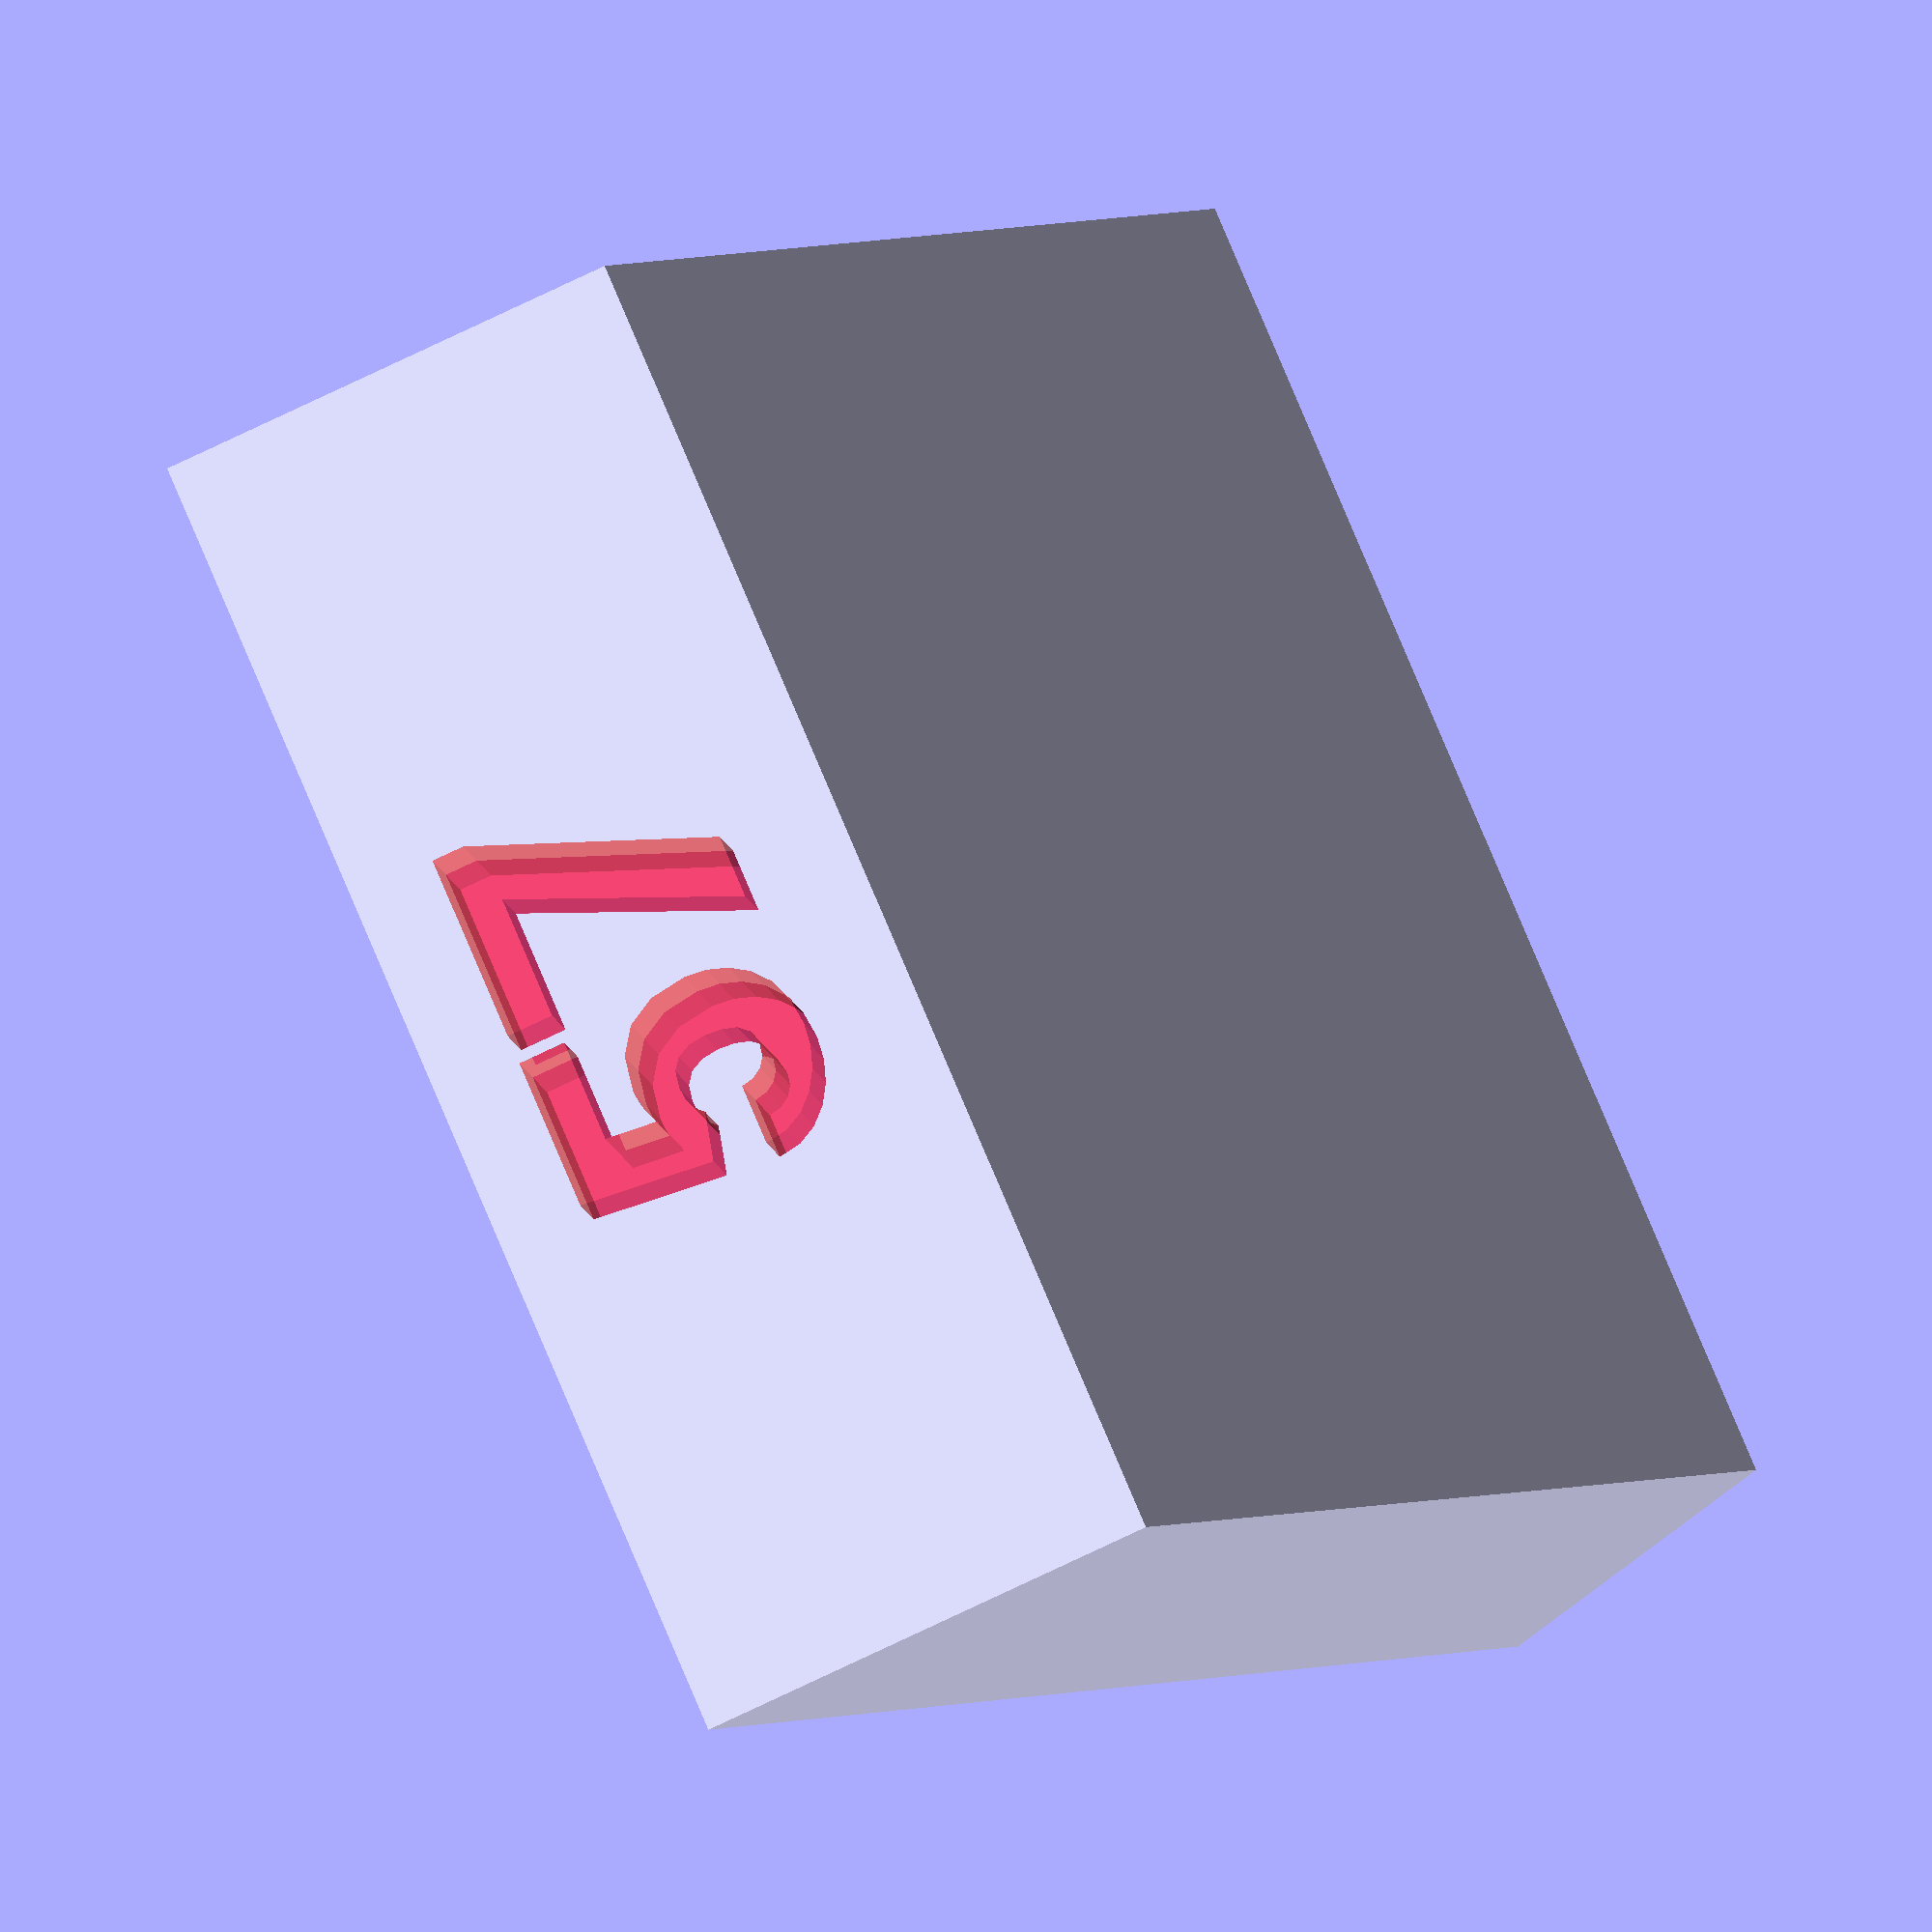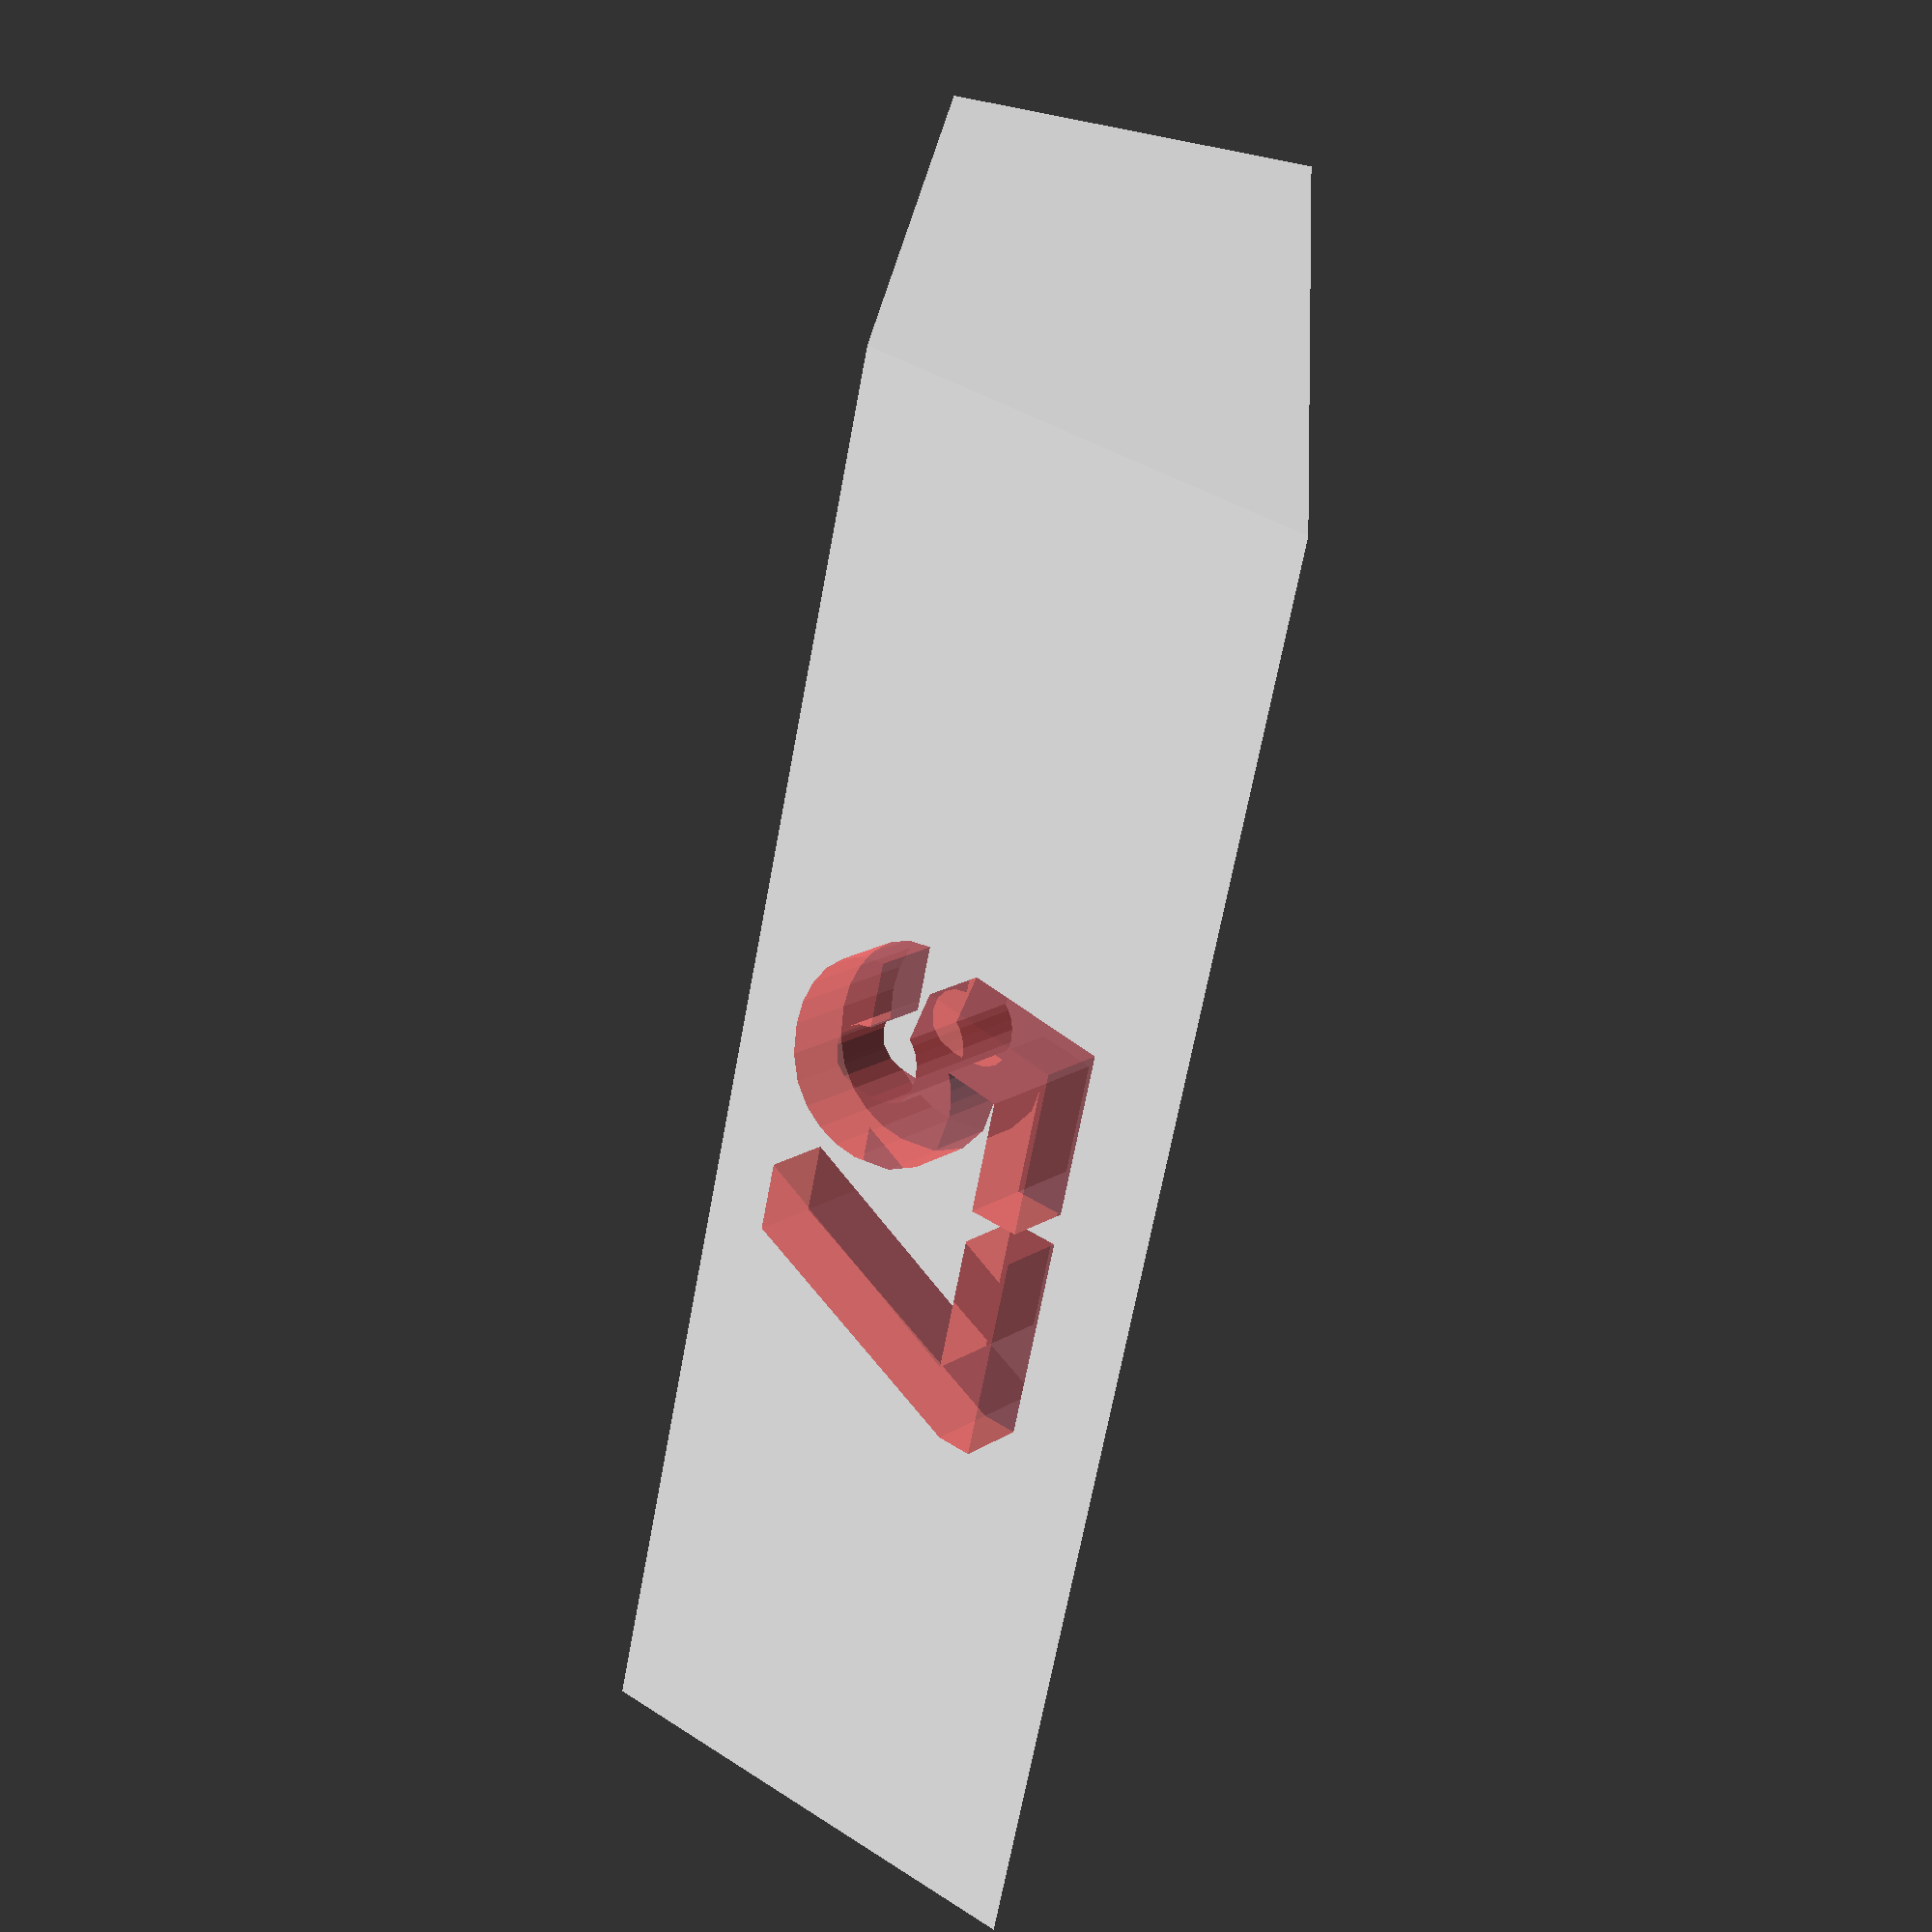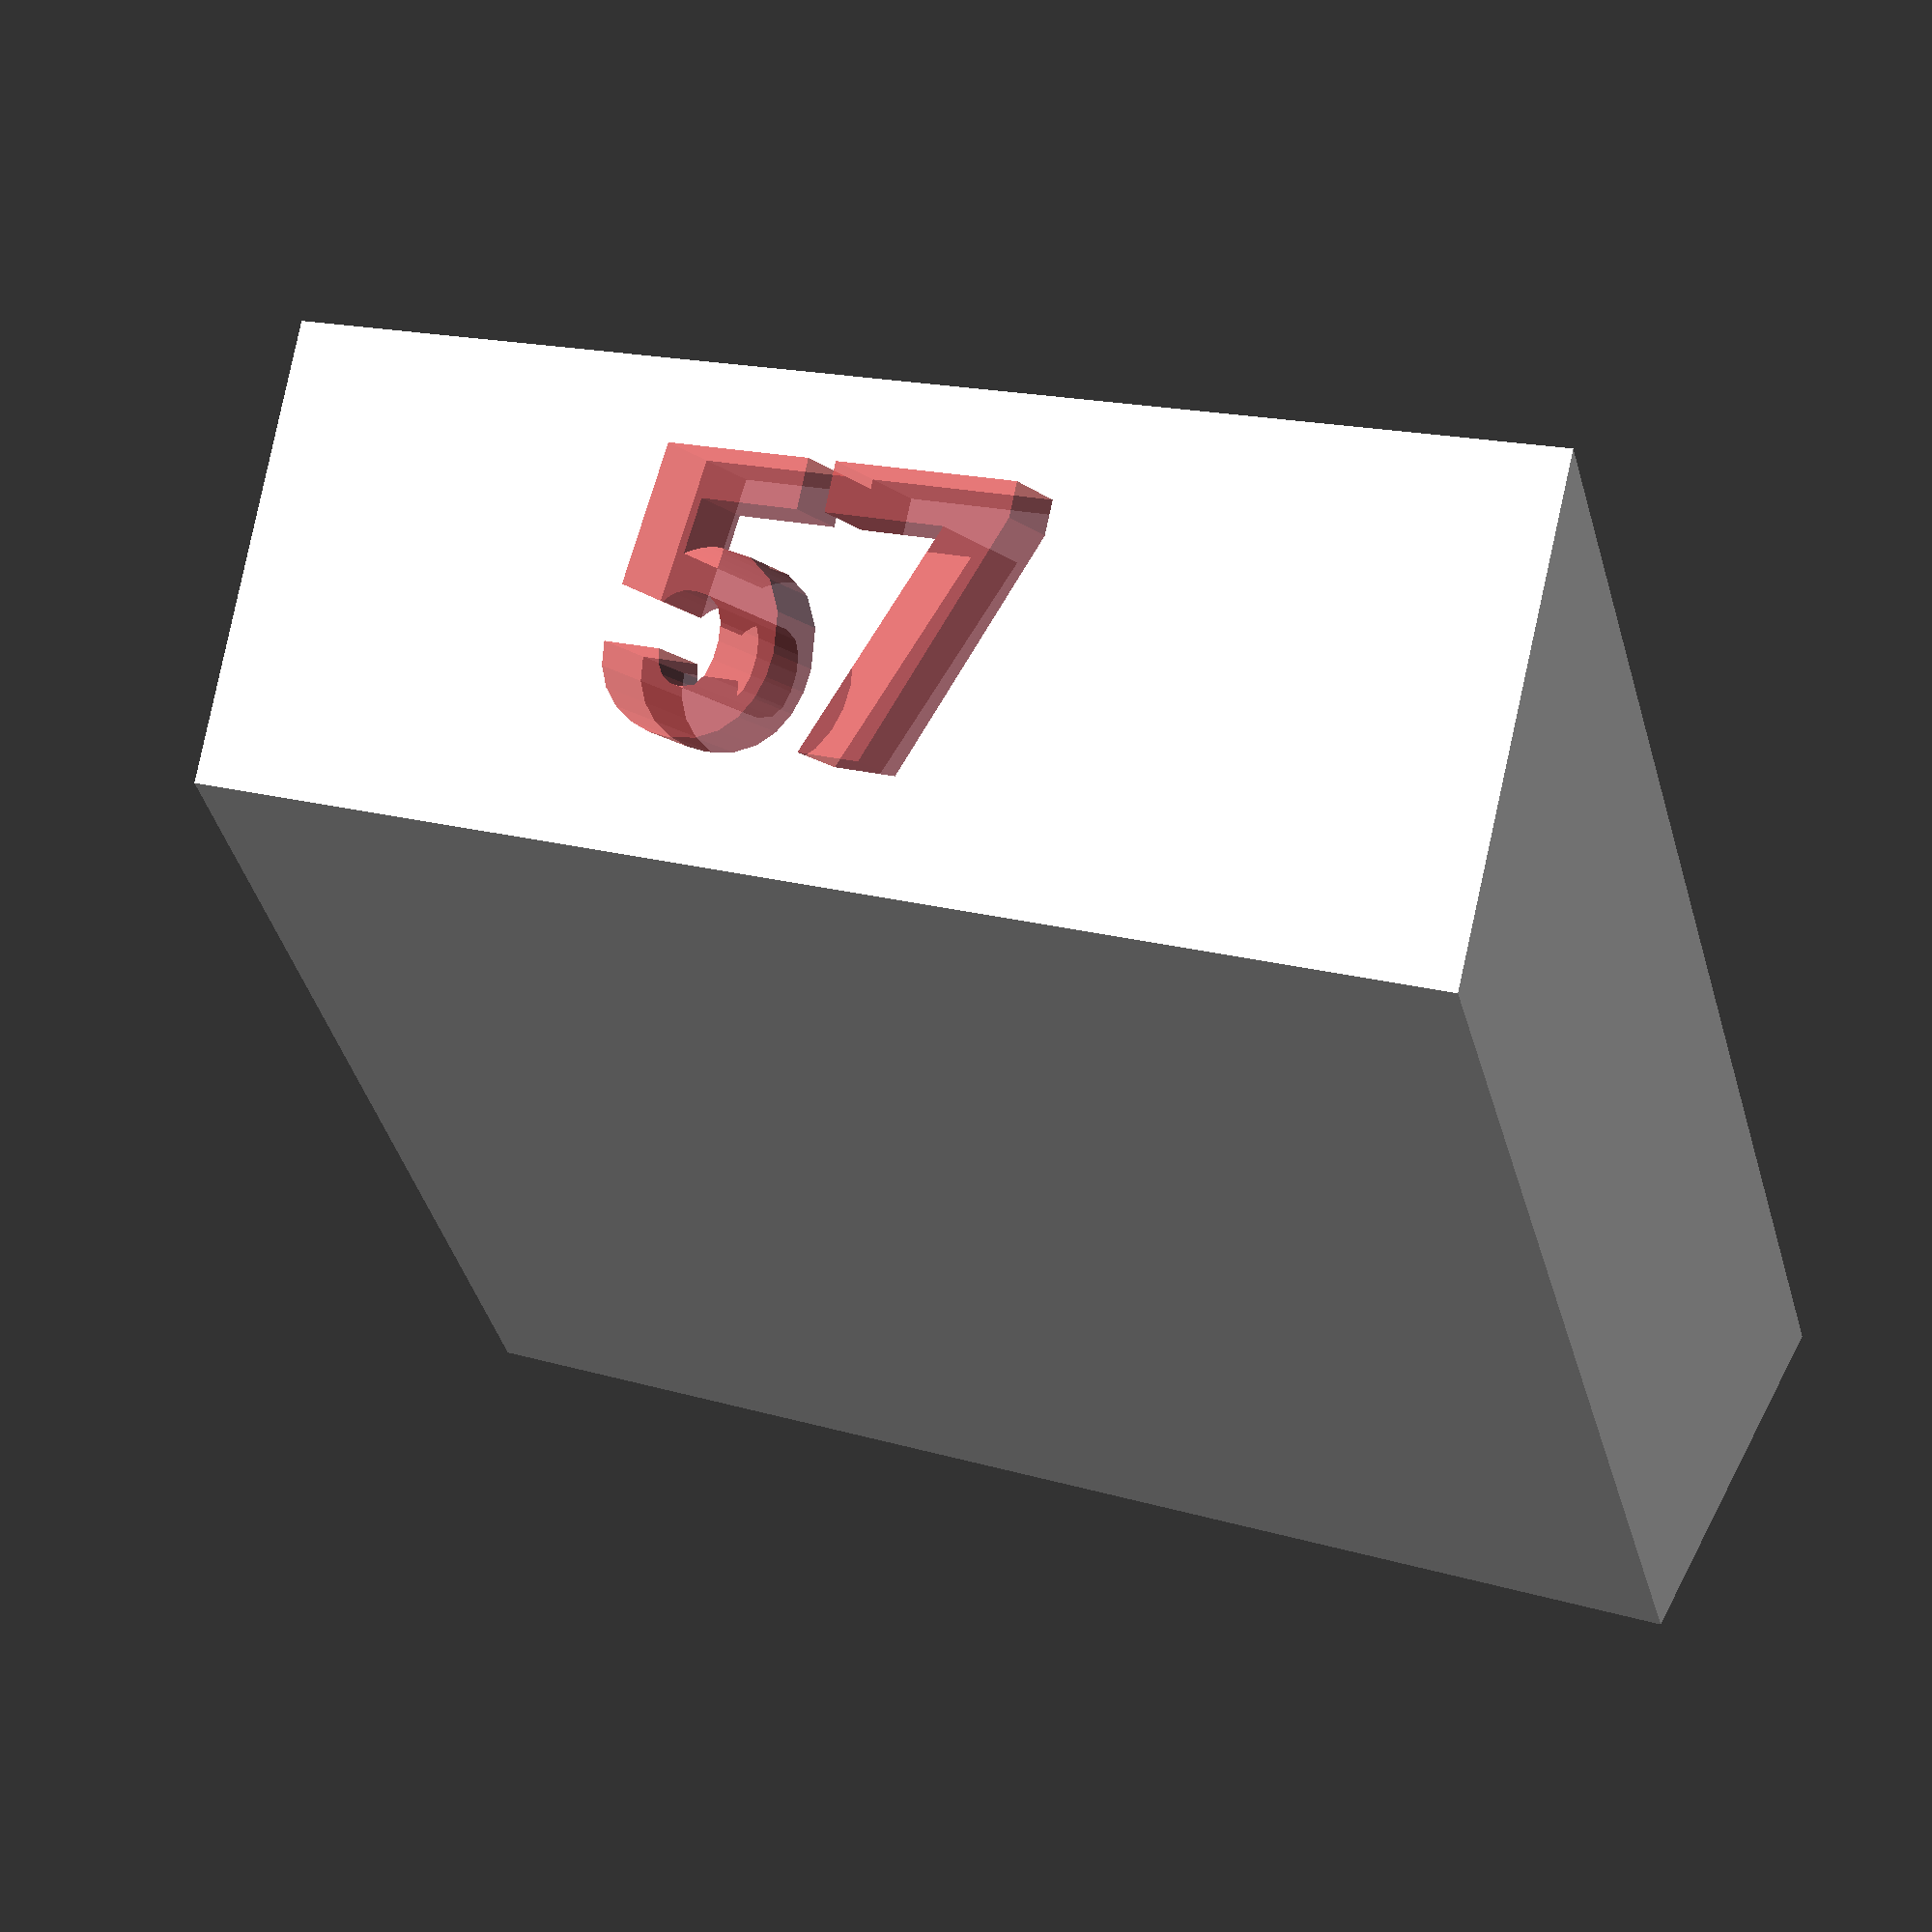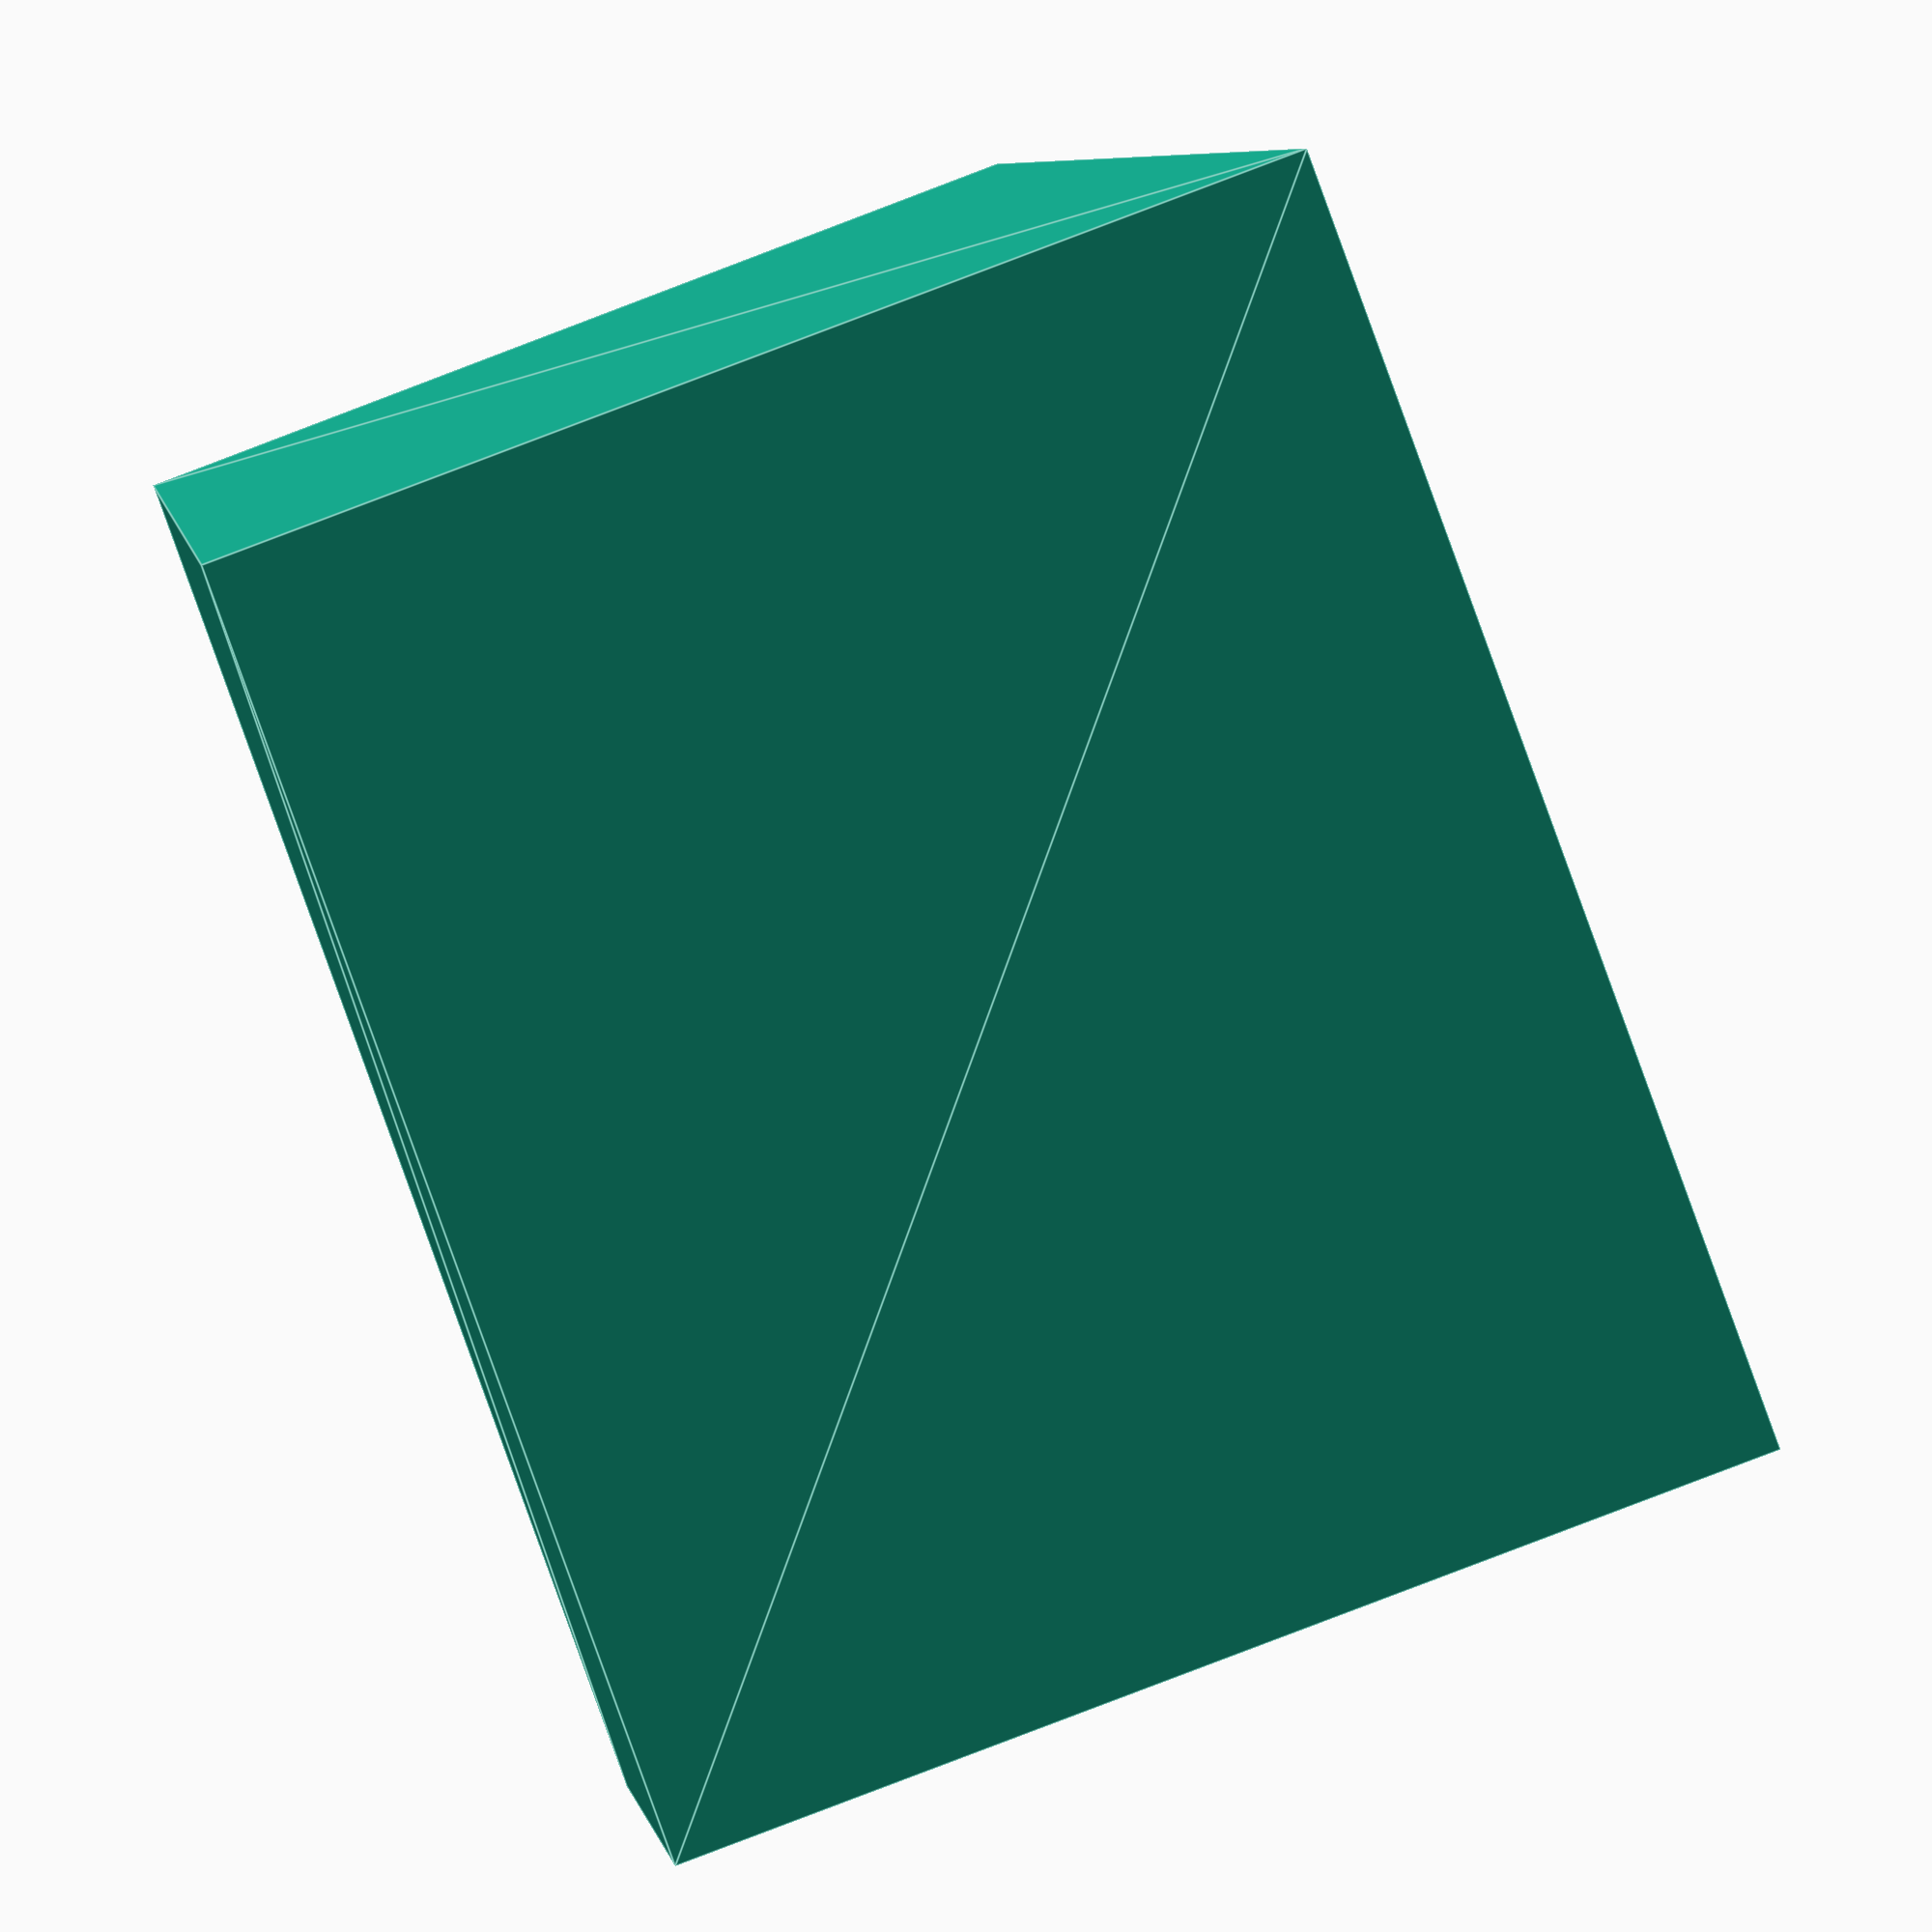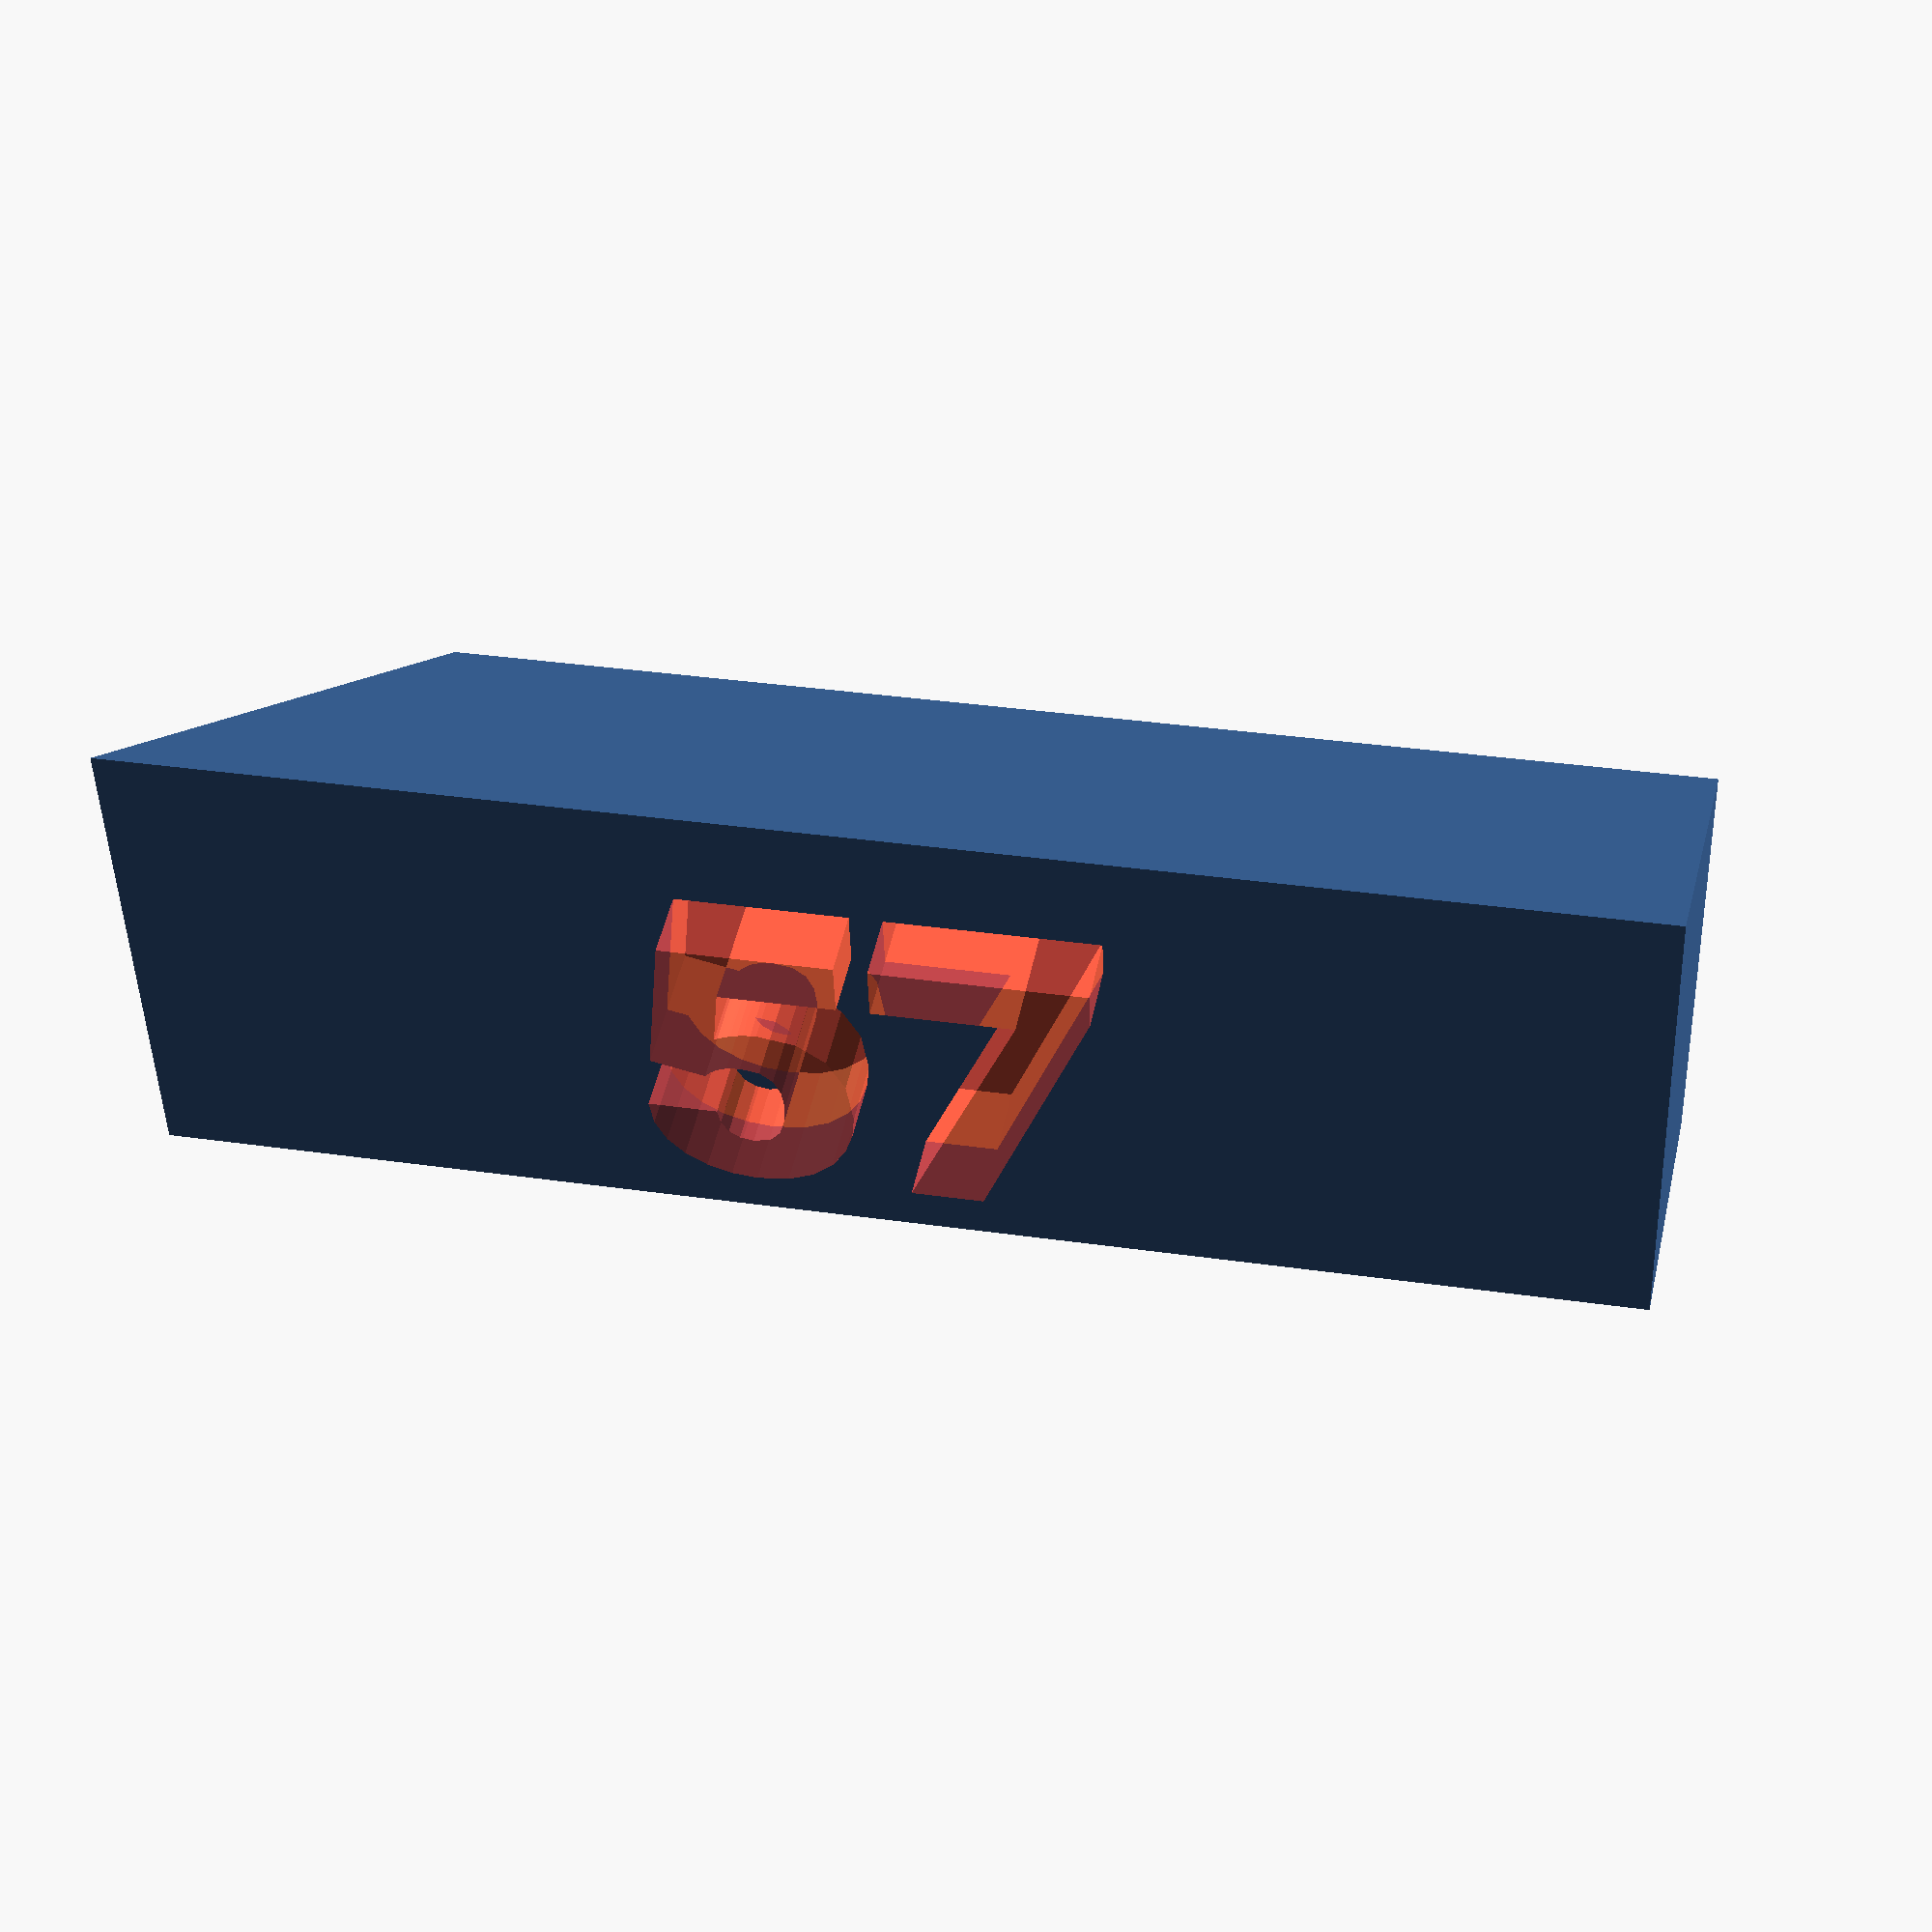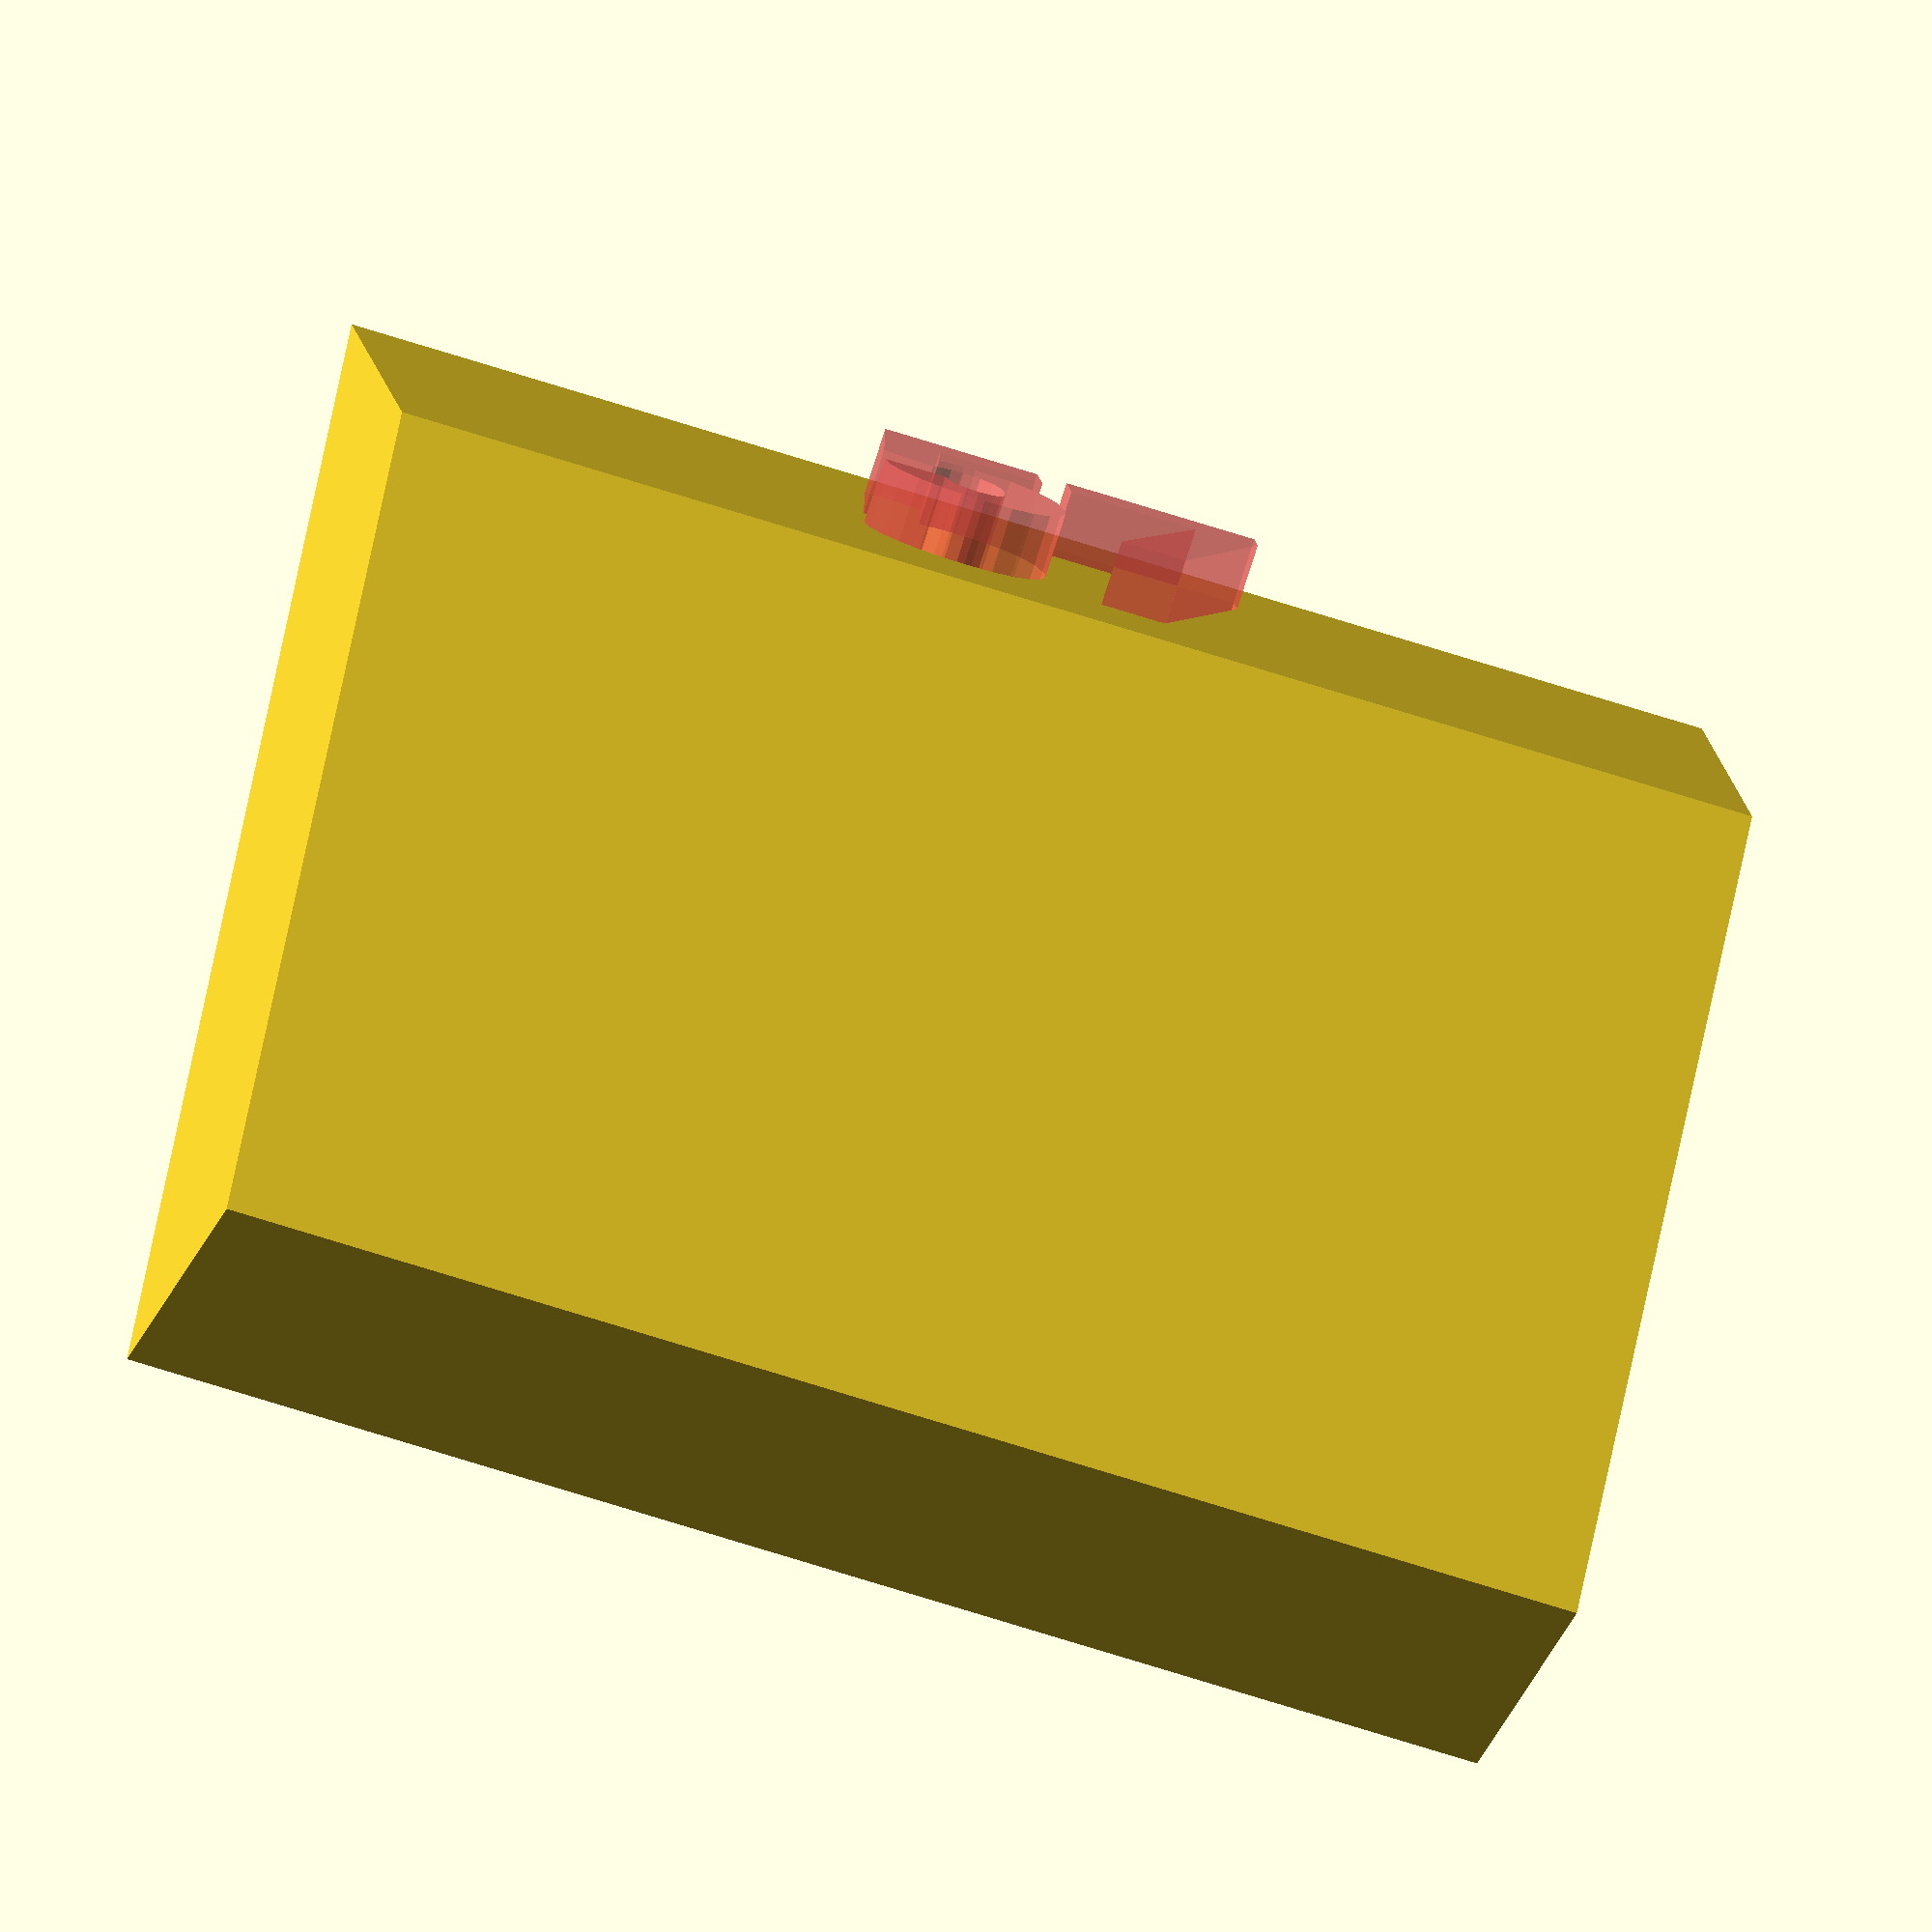
<openscad>
// false if to use custom sizes
use_predefined_lbs = true;
// text label and predefines variables (available: 35, 37, 38, 40, 42, 44, 46, 50, 51, 54, 57, 59, 61)
lbs = 57;
// width of the grove in the bow-arm where the body rests
height = 20.5;
// arm length up to screw on the inner side
depth_1 = 13.0;
// body length up to screw on the inner side
depth_2 = 17.0;
// visible screw length between arm and body
width_1 = 12.2;
// longest distance between bow-arm and body
width_2 = 14.3;
// font size of the lbs text (more lbs = lower number)
text_size = 10;
// change if text is not visible (more lbs = higher number)
text_angle = 15.55;
// how many millimeters to lift the label
text_lift = 0;

if(use_predefined_lbs) {
    wedge();
} else {
    wedge(
        height,
        depth_1,
        width_1,
        depth_2,
        width_2,
        text_size,
        text_angle,
        text_lift
    );
}

module wedge(
    height = 20.5,
    depth_1 = 13.0,
    width_1 = getValue("width_1", measurements),
    depth_2 = 17.0,
    width_2 = getValue("width_2", measurements),
    text_size = getValue("text_size", measurements),
    text_angle = getValue("text_angle", measurements),
    text_lift = getValue("text_lift", measurements)
 ) {
    difference() {
        hull() {
            hull_ratio = 0.99999;
            translate([width_2 - width_1, 0, 0]) {
                cube([width_1, depth_1, height]);
            }
            cube_1_touchpoint_diff = depth_1 * hull_ratio;
            cube_1_touchpoint = depth_1 - cube_1_touchpoint_diff;
            translate([0, cube_1_touchpoint_diff, 0]) {
                cube([width_1, cube_1_touchpoint, height]);
            }
            cube_2_touchpoint_diff = width_2 * hull_ratio;
            cube_2_touchpoint = width_2 - cube_2_touchpoint_diff;
            translate([cube_2_touchpoint_diff, 0, 0]) {
                cube([cube_2_touchpoint, depth_2, height]);
            }
        }
        translate([width_2/2,depth_1,height/2]) {
            rotate([text_angle,-90,-90]) {
                    translate([0,text_lift,text_lift/2]) {
                    #linear_extrude(2) {
                        text(
                            str(lbs),
                            font = "Roboto:style=Black",
                            size = text_size,
                            halign = "center",
                            valign = "center"
                        );
                    }
                }
            }
        }
    }
}


function getValue(key, map) = map[getTuple(getKey(key),map)][1];

function getTuple(key, map) = search([key],map)[0];

function getKey(key) = str(lbs,"_",key);

measurements = [

    ["35_width_1", 13.8],
    ["35_width_2", 15.6],
    ["35_text_size", 10],
    ["35_text_angle", 14.5],
    ["35_text_lift", 0.3],

    ["37_width_1", 13],
    ["37_width_2", 15],
    ["37_text_size", 10],
    ["37_text_angle", 15],
    ["37_text_lift", 0.3],

    ["38_width_1", 12.2],
    ["38_width_2", 14.3],
    ["38_text_size", 10],
    ["38_text_angle", 15.55],
    ["38_text_lift", 0.3],

    ["40_width_1", 11.7],
    ["40_width_2", 13.6],
    ["40_text_size", 10],
    ["40_text_angle", 16.4],
    ["40_text_lift", 0.3],

    ["42_width_1", 10.91],
    ["42_width_2", 12.6],
    ["42_text_size", 10],
    ["42_text_angle", 17.5],
    ["42_text_lift", 0.3],

    ["44_width_1", 10.1],
    ["44_width_2", 11.5],
    ["44_text_size", 9],
    ["44_text_angle", 19.5],
    ["44_text_lift", 0.3],

    ["46_width_1", 9.3],
    ["46_width_2", 10.5],
    ["46_text_size", 7],
    ["46_text_angle", 21],
    ["46_text_lift", 0.3],

    ["50_width_1", 7.8],
    ["50_width_2", 8.6],
    ["50_text_size", 7],
    ["50_text_angle", 25],
    ["50_text_lift", 0.5],

    ["51_width_1", 7.4],
    ["51_width_2", 8.1],
    ["51_text_size", 6],
    ["51_text_angle", 27.2],
    ["51_text_lift", 0.5],

    ["54_width_1", 6.5],
    ["54_width_2", 6.9],
    ["54_text_size", 5],
    ["54_text_angle", 30.7],
    ["54_text_lift", 1.2],

    ["57_width_1", 5.5],
    ["57_width_2", 5.7],
    ["57_text_size", 4],
    ["57_text_angle", 35.2],
    ["57_text_lift", 1.2],

    ["59_width_1", 4.6],
    ["59_width_2", 4.6],
    ["59_text_size", 4],
    ["59_text_angle", 41],
    ["59_text_lift", 1.2],

    ["61_width_1", 3.6],
    ["61_width_2", 3.6],
    ["61_text_size", 3.5],
    ["61_text_angle", 50],
    ["61_text_lift", 1.2],
];
</openscad>
<views>
elev=287.1 azim=47.7 roll=157.7 proj=o view=wireframe
elev=65.1 azim=176.1 roll=169.6 proj=p view=solid
elev=164.2 azim=148.5 roll=237.5 proj=p view=solid
elev=255.3 azim=262.3 roll=160.6 proj=o view=edges
elev=146.1 azim=115.1 roll=258.9 proj=p view=wireframe
elev=61.6 azim=323.9 roll=251.2 proj=o view=solid
</views>
